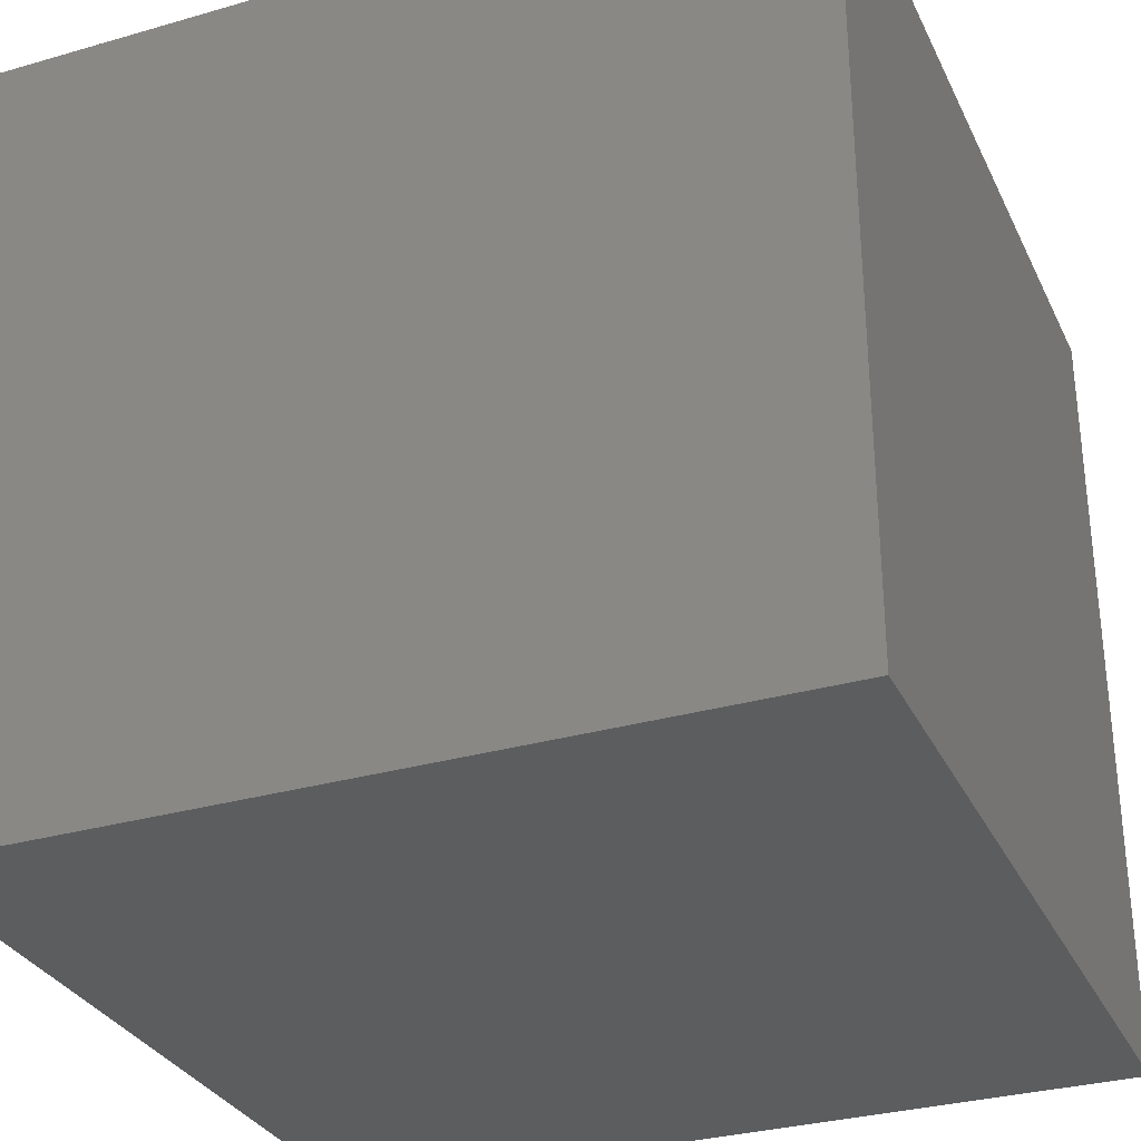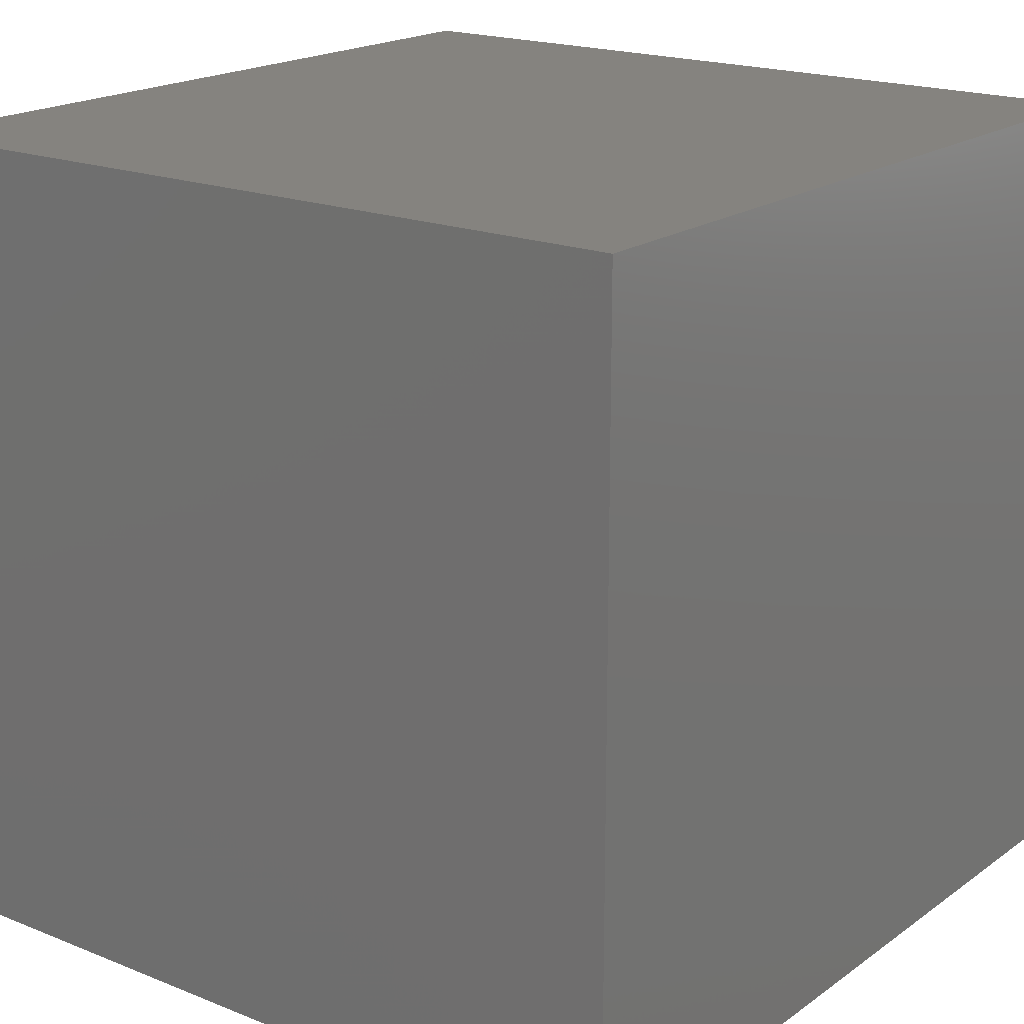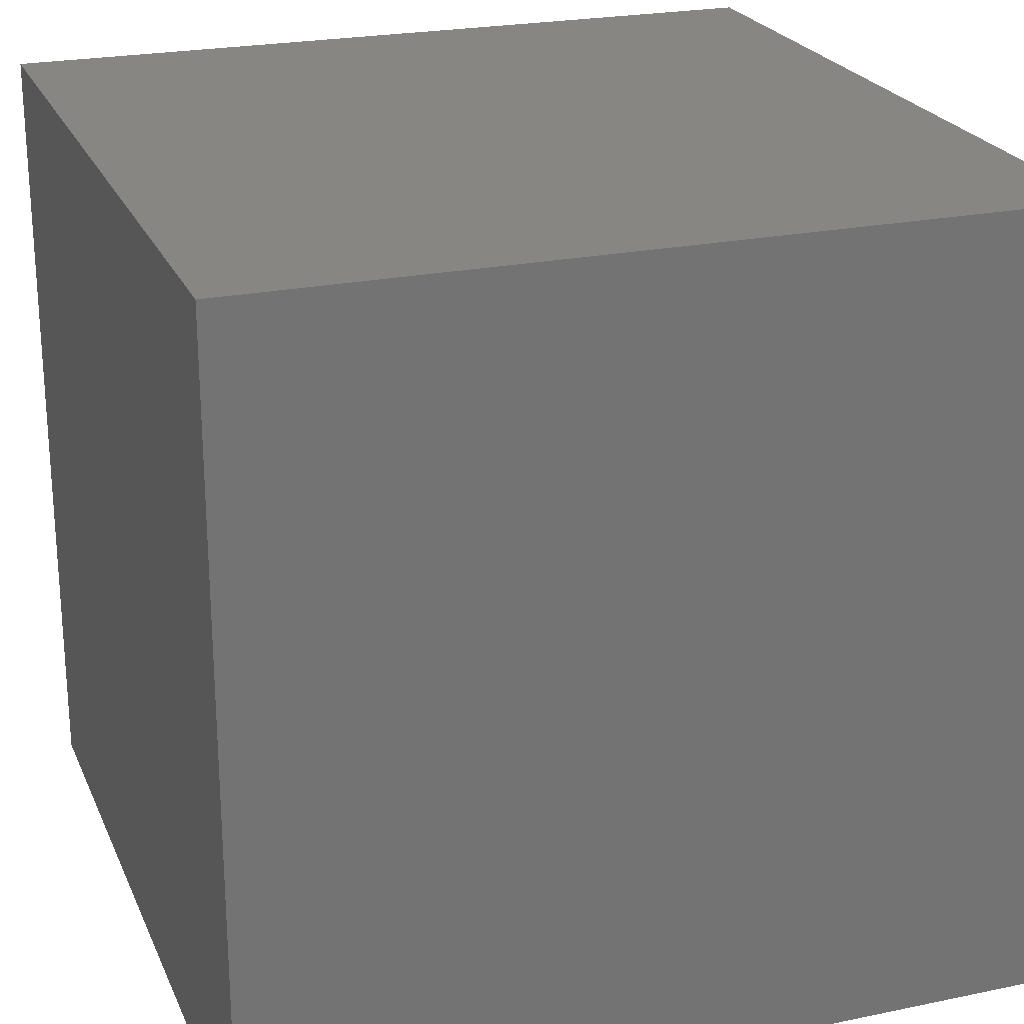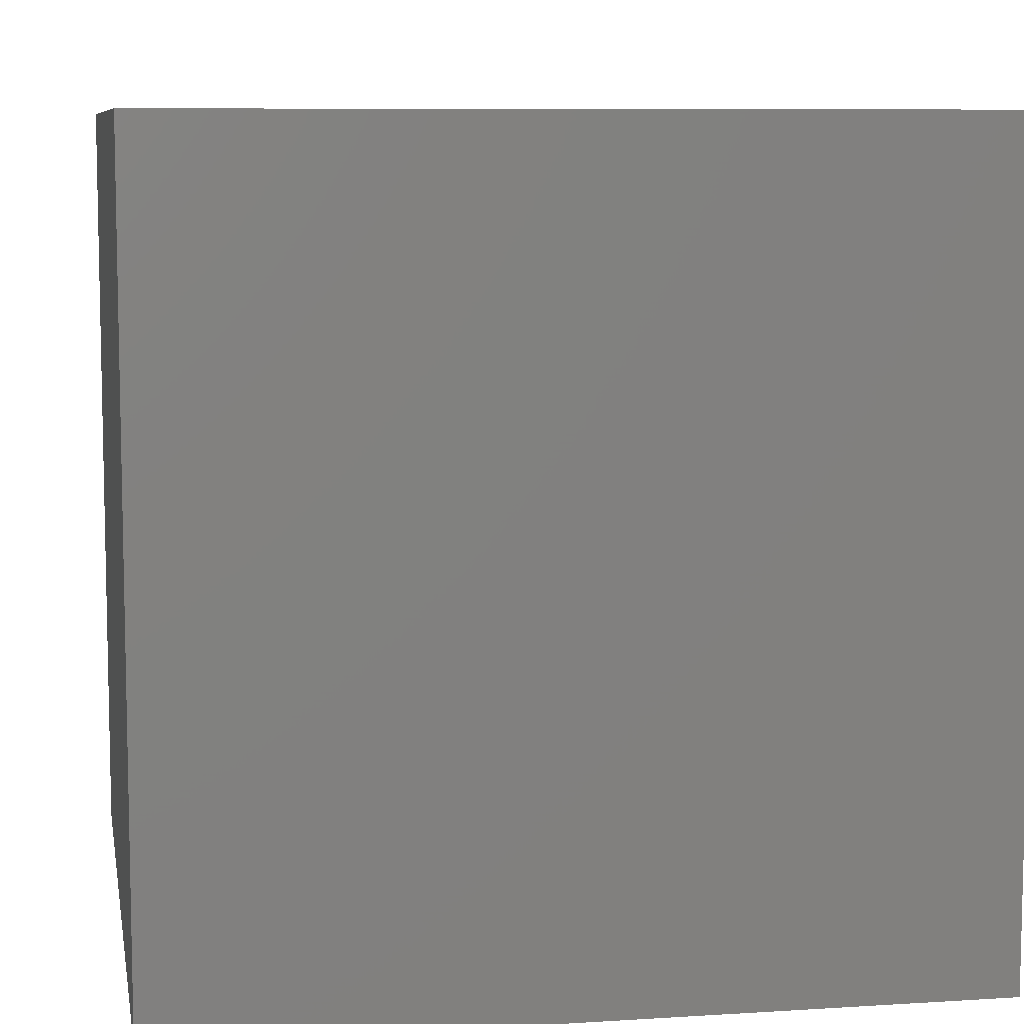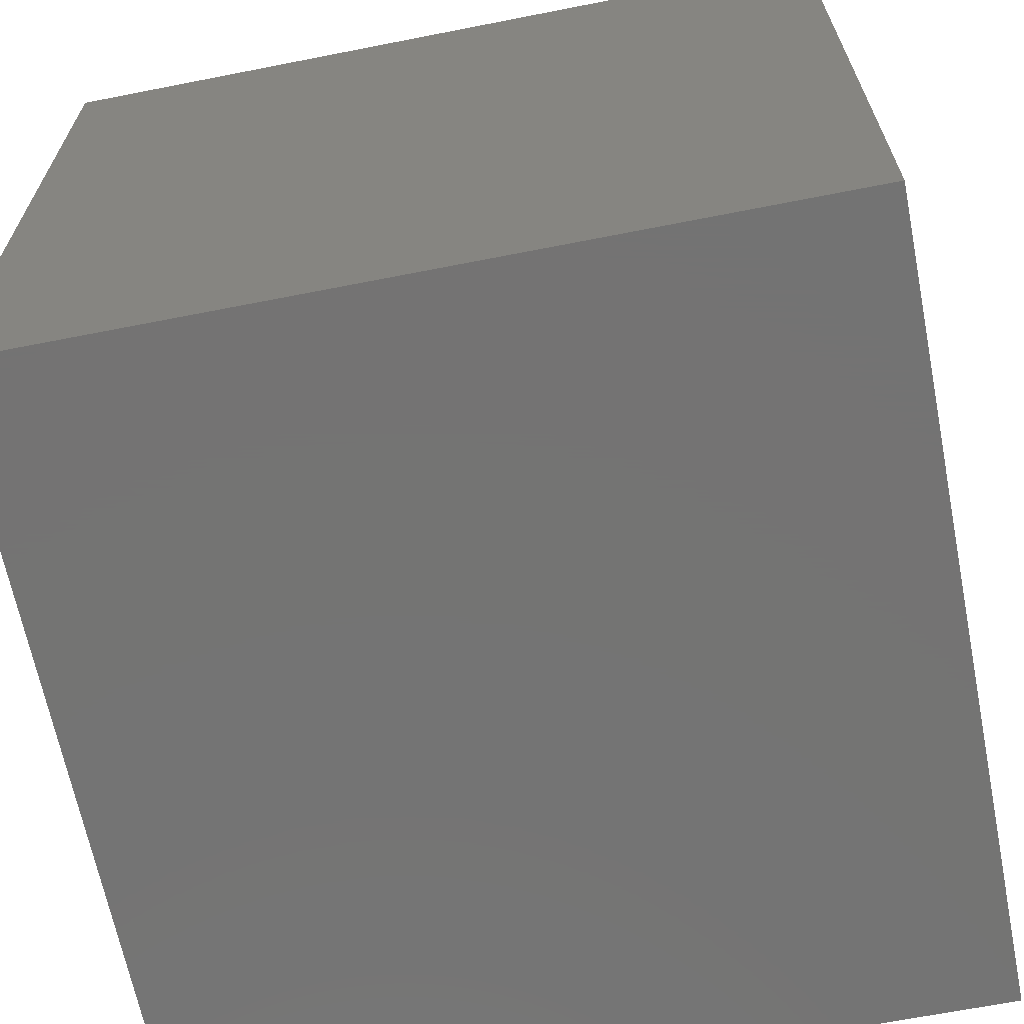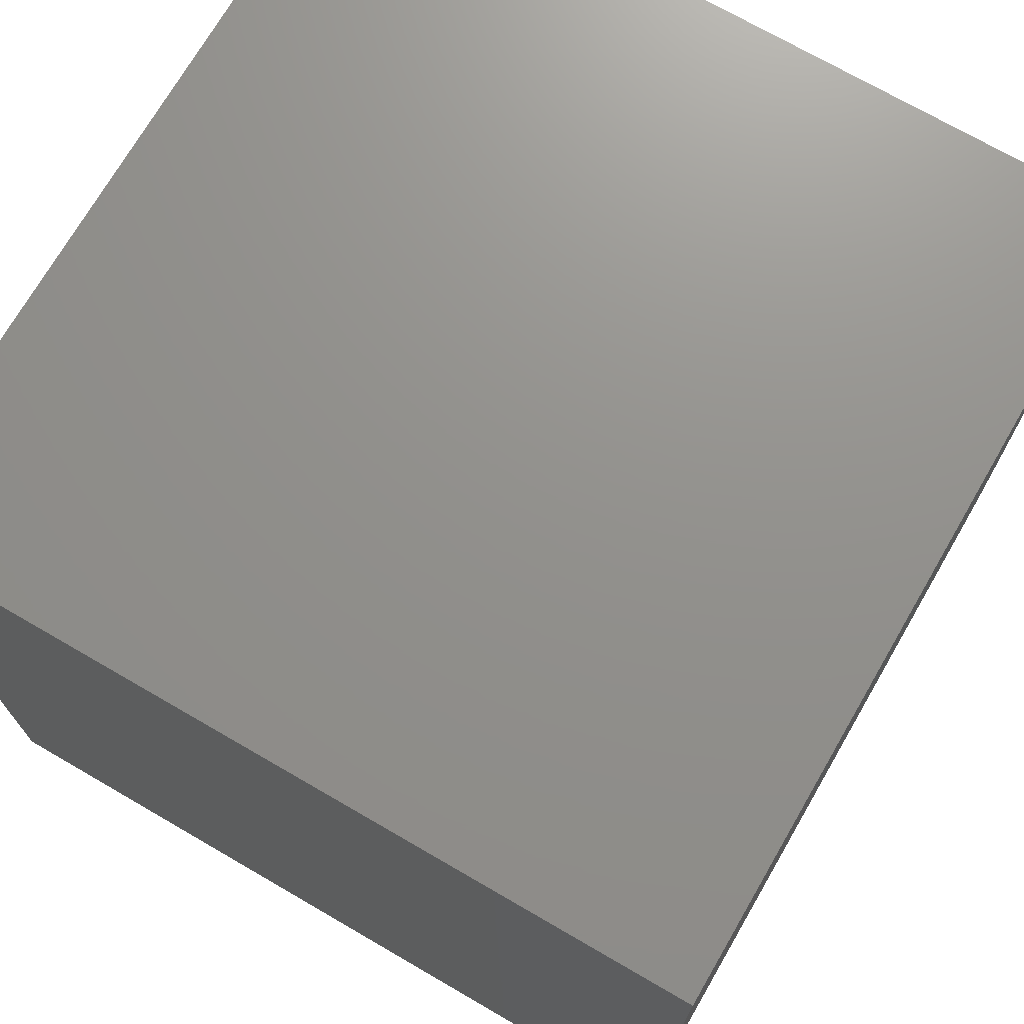
<metadata>
{"format":"stl","ext":"stl","renderer":"f3d","projection":"perspective","resolution":1024,"background":"white","views":[{"elev":-31.2,"azim":22.3,"up":"+Z"},{"elev":18.9,"azim":37.2,"up":"+Y"},{"elev":23.4,"azim":-19.3,"up":"+Y"},{"elev":8.2,"azim":-99.9,"up":"+Y"},{"elev":-65.9,"azim":101.2,"up":"+Y"},{"elev":72.1,"azim":120.1,"up":"+Z"}]}
</metadata>
<code>
# stl→obj: 8 verts, 12 faces
v 3 -3 -4
v 2 -3 -4
v 3 -4 -4
v 2 -4 -4
v 3 -4 -5
v 2 -4 -5
v 3 -3 -5
v 2 -3 -5
f 1 2 3
f 3 2 4
f 5 6 7
f 7 6 8
f 4 6 3
f 3 6 5
f 2 8 4
f 4 8 6
f 1 7 2
f 2 7 8
f 3 5 1
f 1 5 7

</code>
